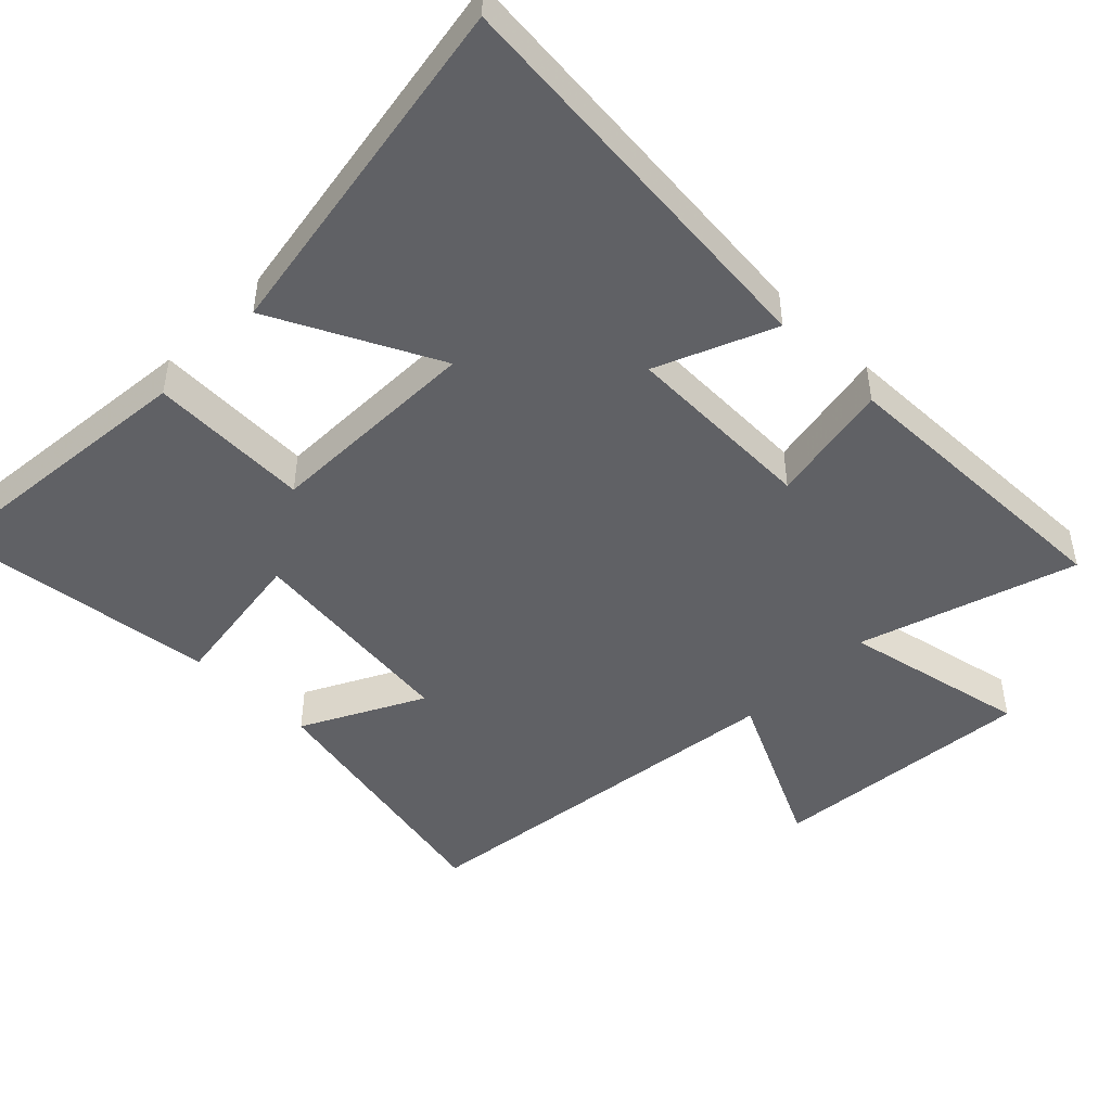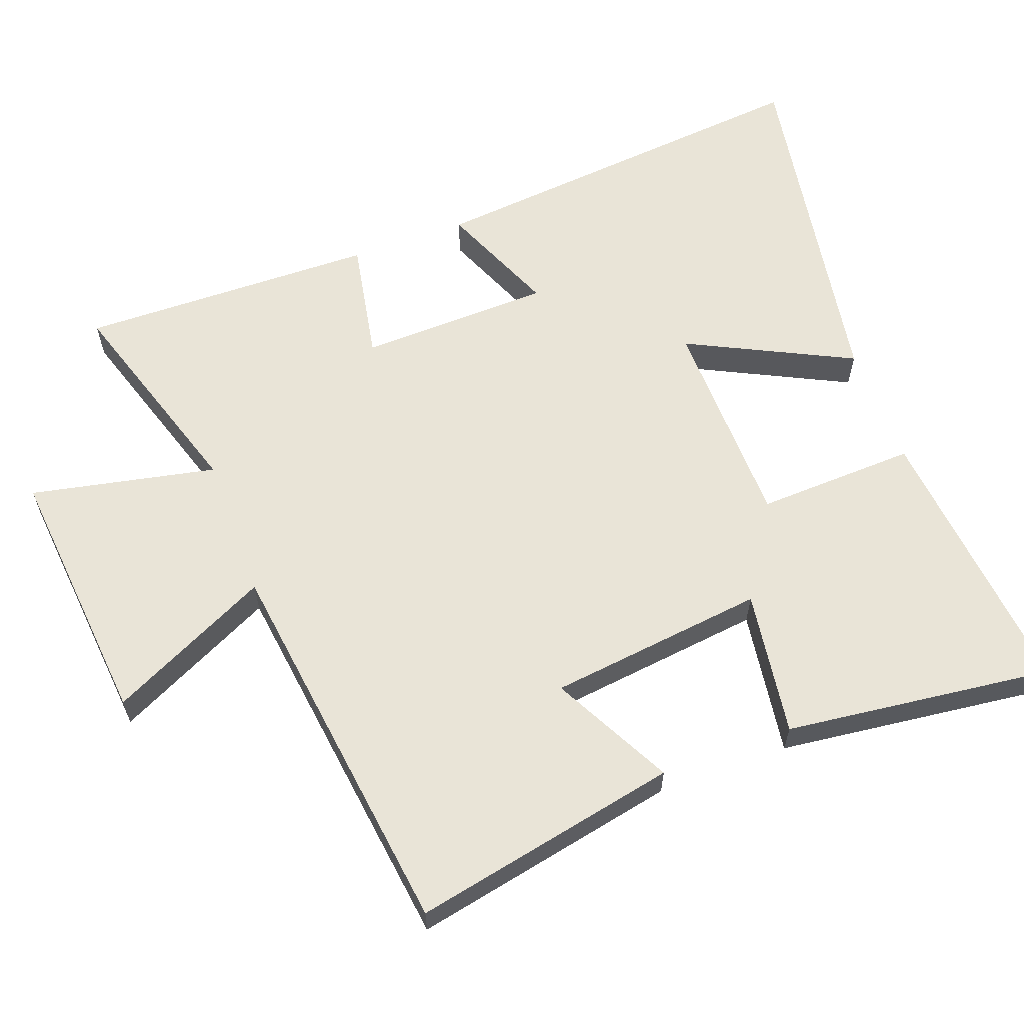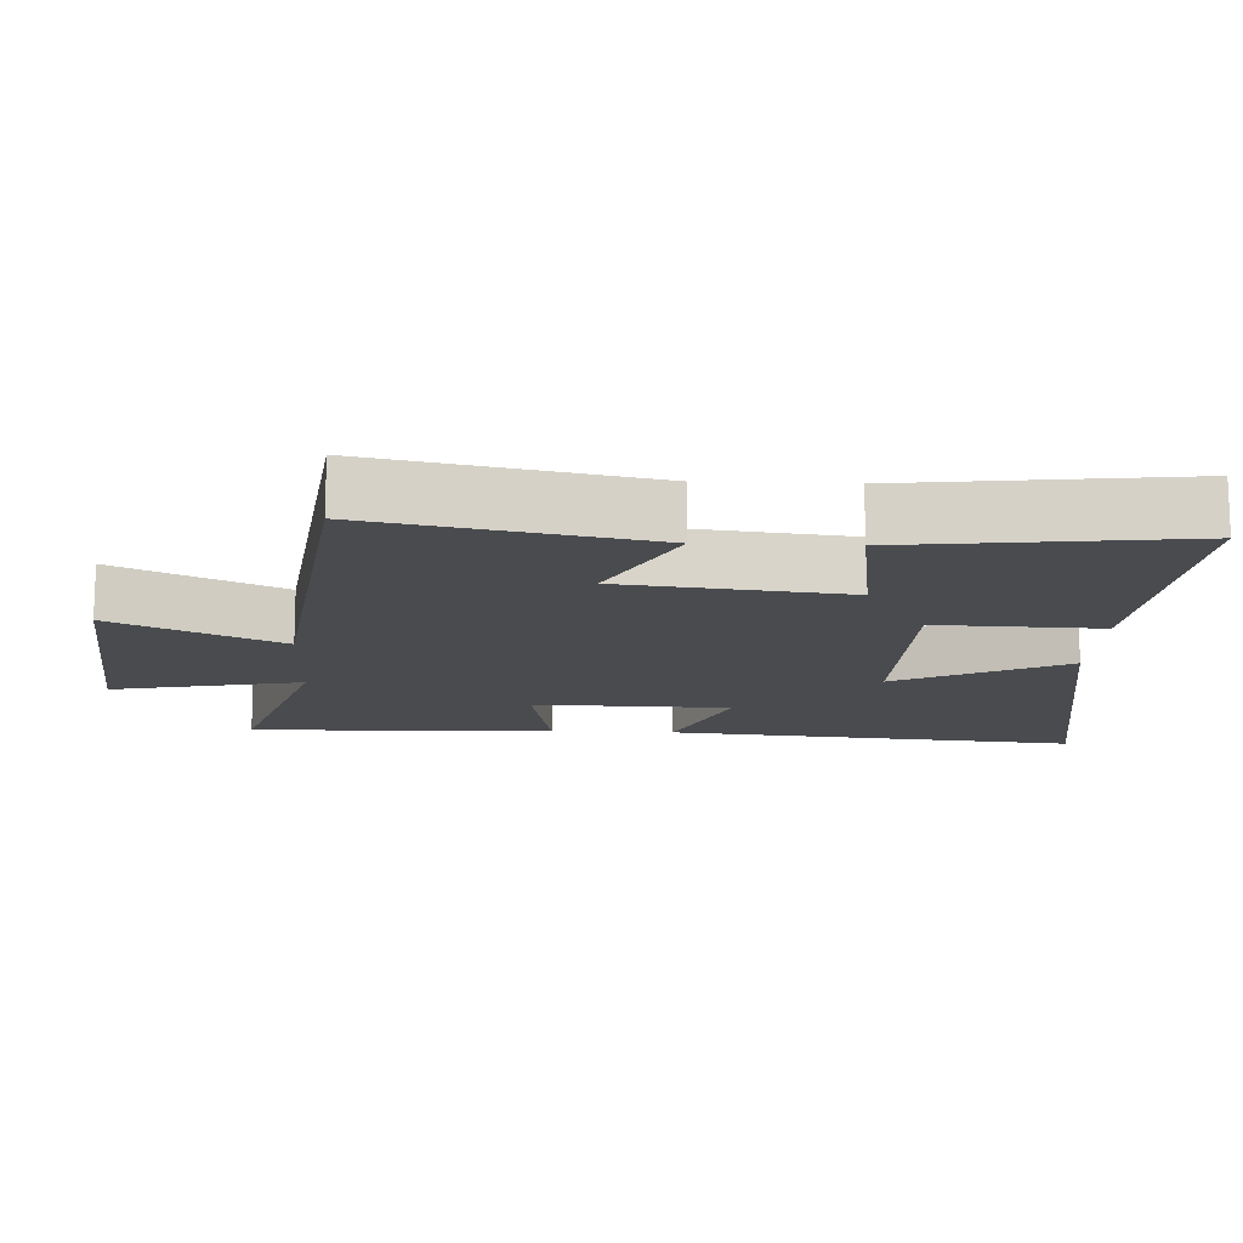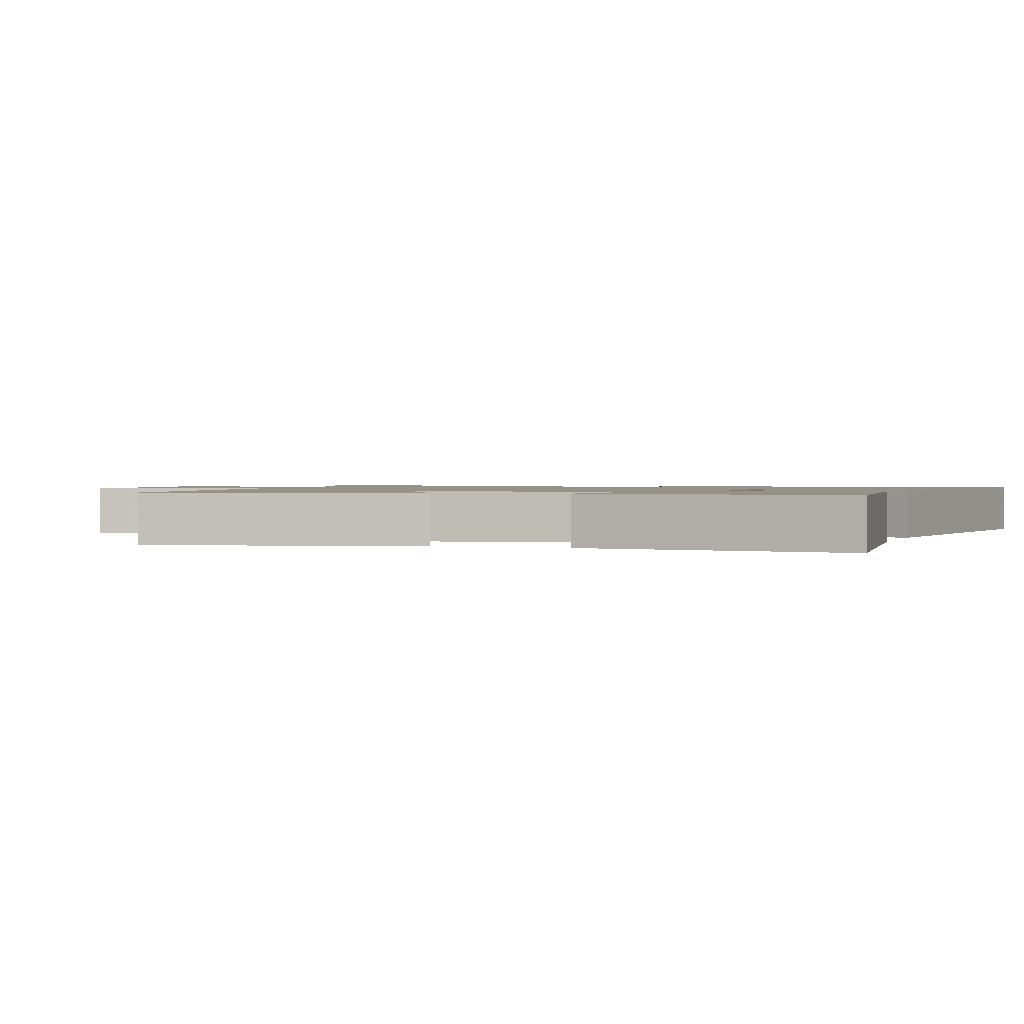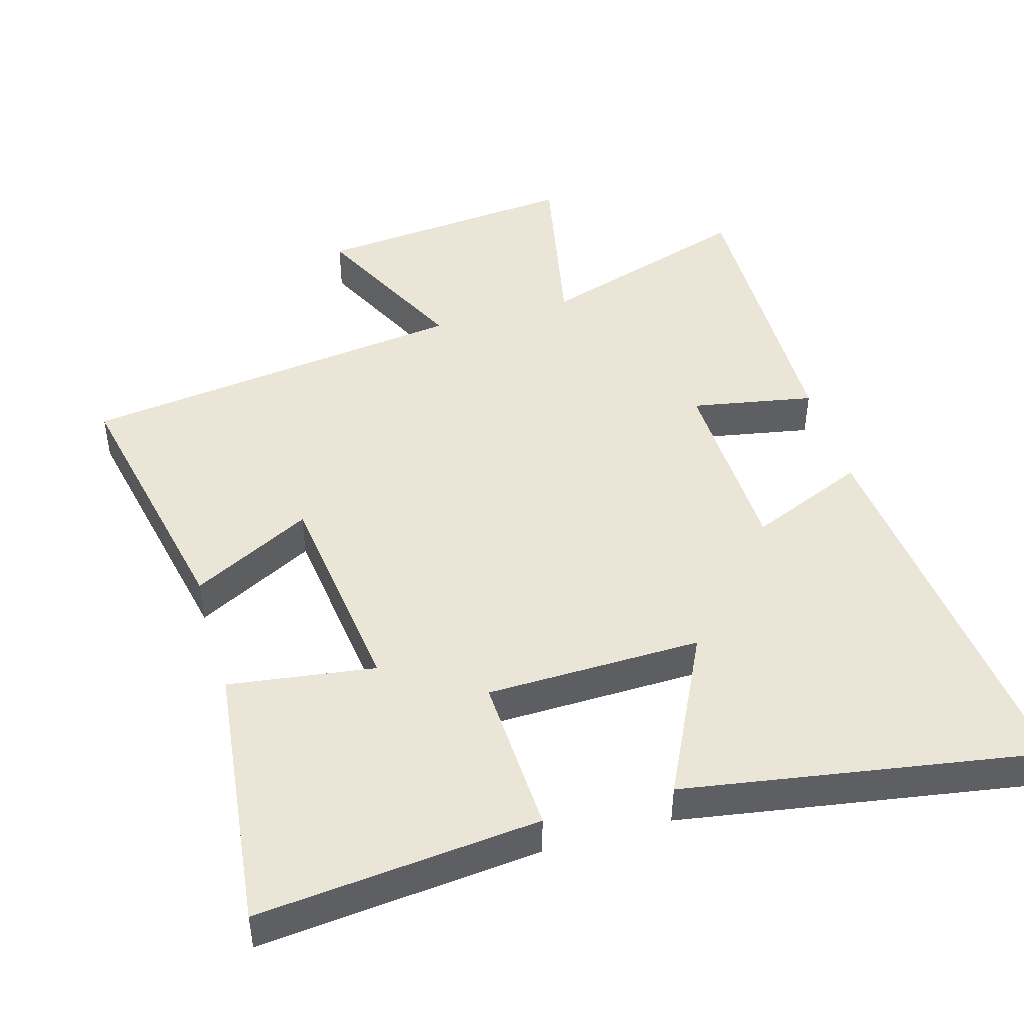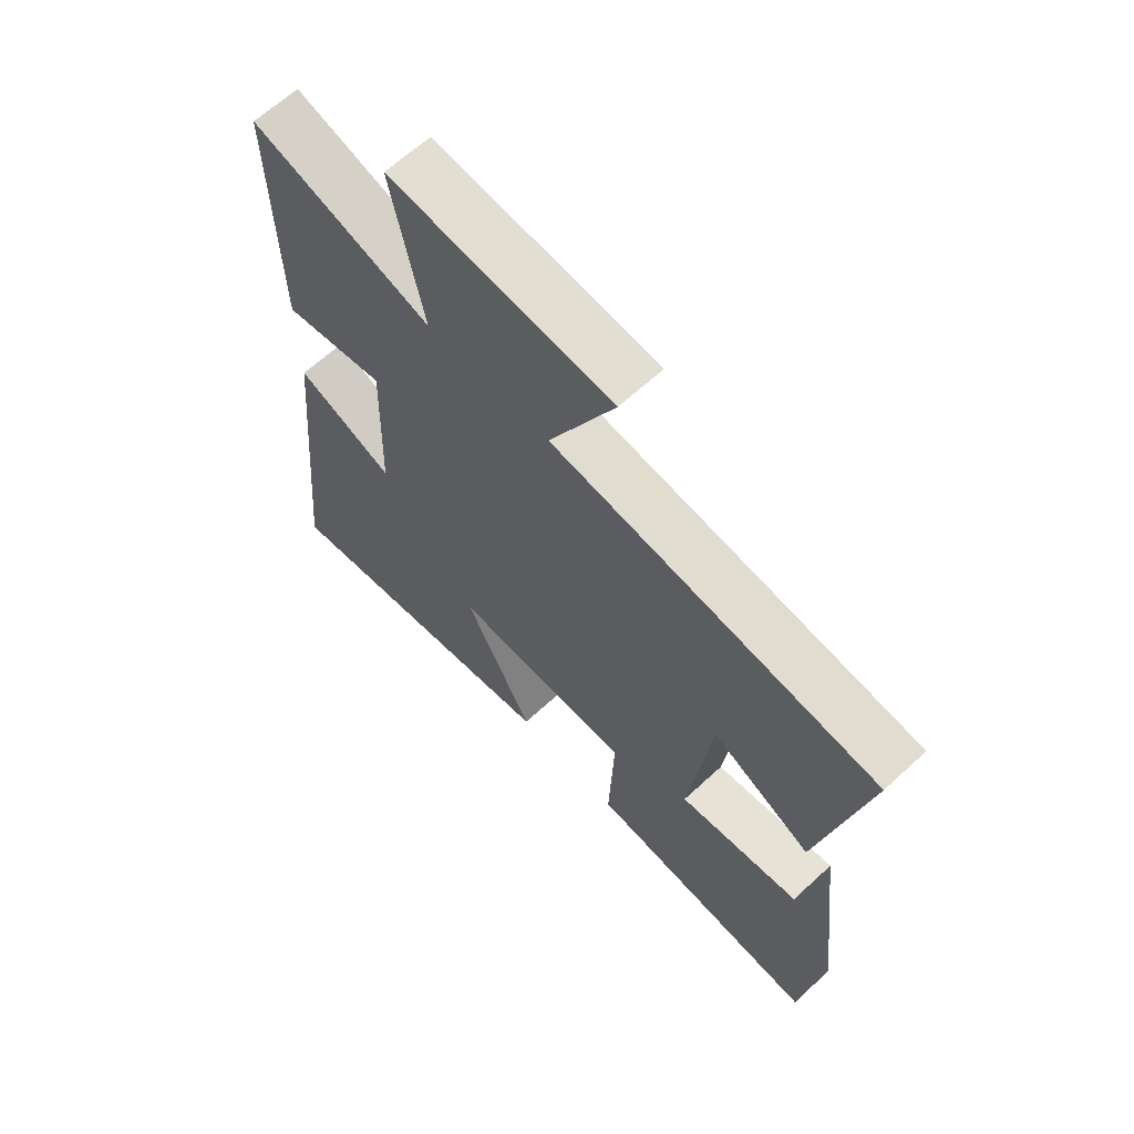
<metadata>
{"format":"obj","ext":"obj","renderer":"f3d","projection":"perspective","resolution":1024,"background":"white","views":[{"elev":-47.1,"azim":-134.5,"up":"+Y"},{"elev":61.1,"azim":69.8,"up":"+Y"},{"elev":-14.1,"azim":87.5,"up":"+Y"},{"elev":1.2,"azim":108.5,"up":"+Y"},{"elev":45.9,"azim":163.8,"up":"+Y"},{"elev":64.7,"azim":47.1,"up":"+Z"}]}
</metadata>
<code>
v -0.556 0.07 -0.585
v -0.5 0.07 -0.005
v -0.331 0.07 -0.076
v -0.323 0.07 0.202
v -0.5 0.07 0.169
v -0.508 0.07 0.599
v -0.197 0.07 0.5
v -0.252 0.07 0.768
v 0.13 0.07 0.732
v 0.017 0.07 0.5
v 0.579 0.07 0.427
v 0.5 0.07 0.042
v 0.327 0.07 0.132
v 0.289 0.07 -0.182
v 0.5 0.07 -0.152
v 0.546 0.07 -0.54
v 0.141 0.07 -0.5
v 0.15 0.07 -0.269
v -0.16 0.07 -0.263
v -0.043 0.07 -0.5
v -0.556 0 -0.585
v -0.5 0 -0.005
v -0.331 0 -0.076
v -0.323 0 0.202
v -0.5 0 0.169
v -0.508 0 0.599
v -0.197 0 0.5
v -0.252 0 0.768
v 0.13 0 0.732
v 0.017 0 0.5
v 0.579 0 0.427
v 0.5 0 0.042
v 0.327 0 0.132
v 0.289 0 -0.182
v 0.5 0 -0.152
v 0.546 0 -0.54
v 0.141 0 -0.5
v 0.15 0 -0.269
v -0.16 0 -0.263
v -0.043 0 -0.5
f 1 2 3
f 20 1 3
f 19 20 3
f 18 19 3 4
f 16 17 18
f 15 16 18
f 14 15 18
f 13 14 18 4
f 10 11 12 13
f 10 13 4
f 7 8 9 10
f 7 10 4 5
f 5 6 7
f 23 22 21
f 23 21 40
f 23 40 39
f 24 23 39 38
f 38 37 36
f 38 36 35
f 38 35 34
f 24 38 34 33
f 33 32 31 30
f 24 33 30
f 30 29 28 27
f 25 24 30 27
f 27 26 25
f 1 21 22 2
f 2 22 23 3
f 3 23 24 4
f 4 24 25 5
f 5 25 26 6
f 6 26 27 7
f 7 27 28 8
f 8 28 29 9
f 9 29 30 10
f 10 30 31 11
f 11 31 32 12
f 12 32 33 13
f 13 33 34 14
f 14 34 35 15
f 15 35 36 16
f 16 36 37 17
f 17 37 38 18
f 18 38 39 19
f 19 39 40 20
f 20 40 21 1

</code>
